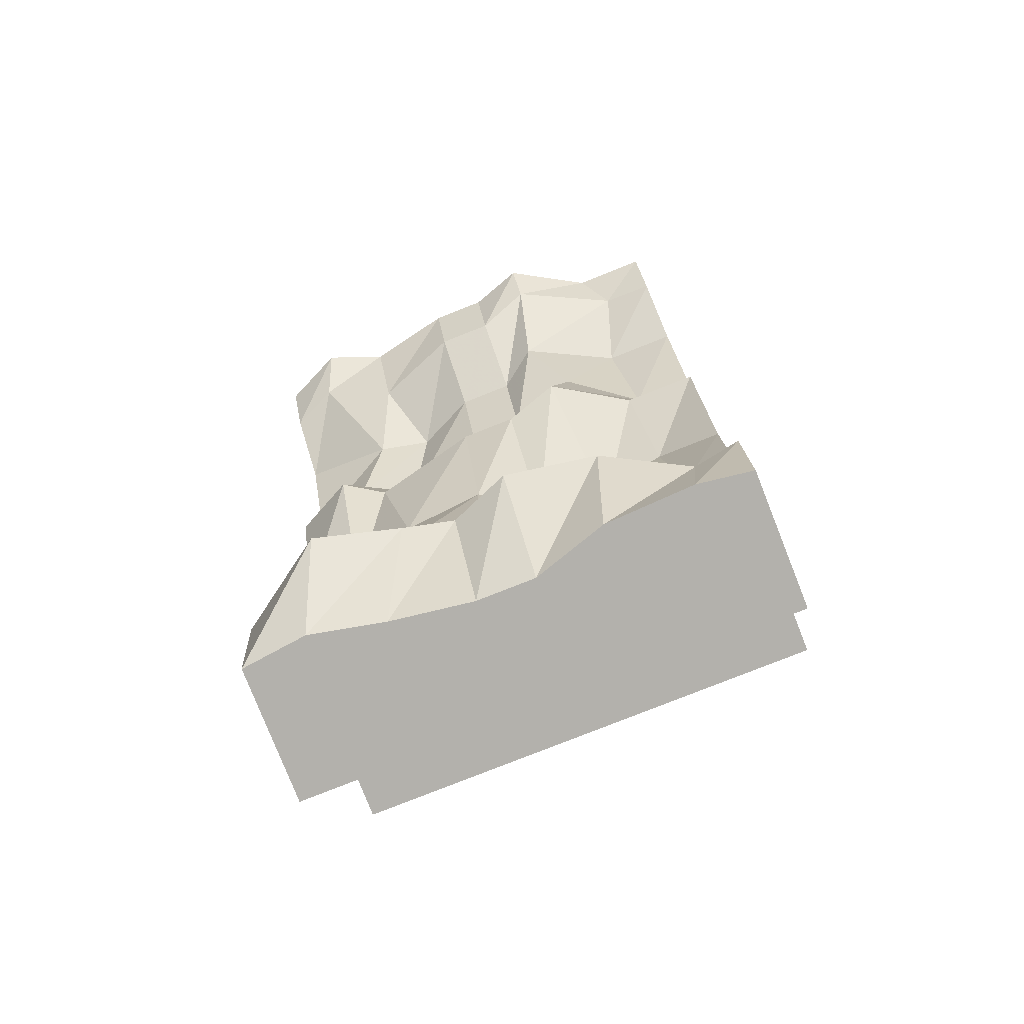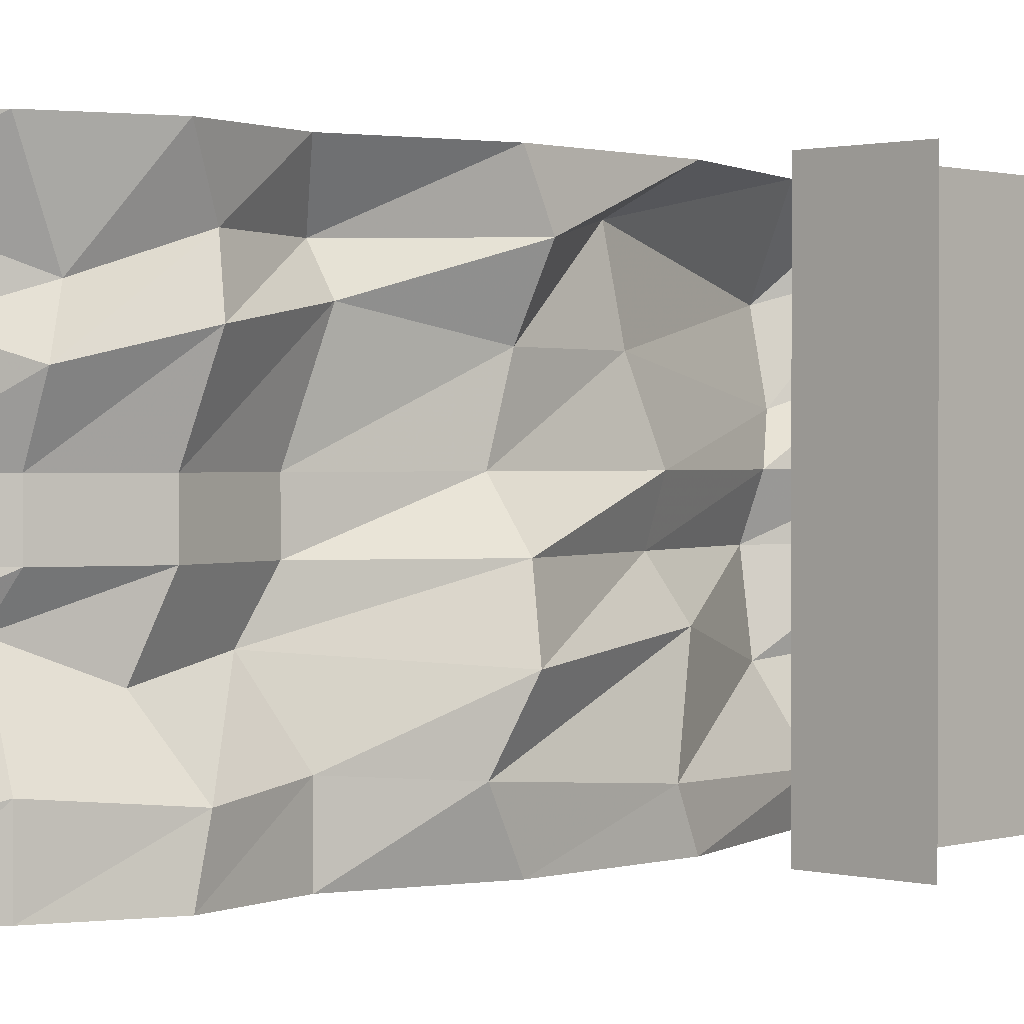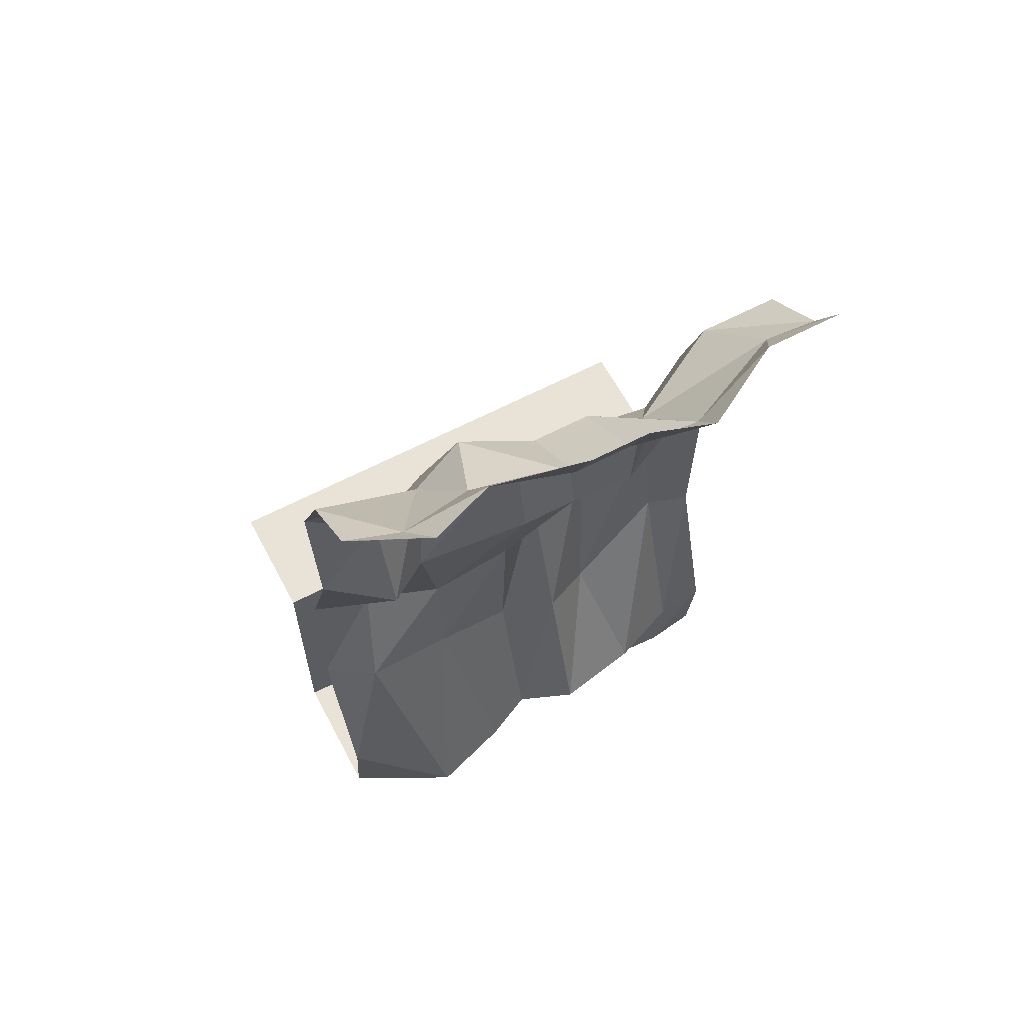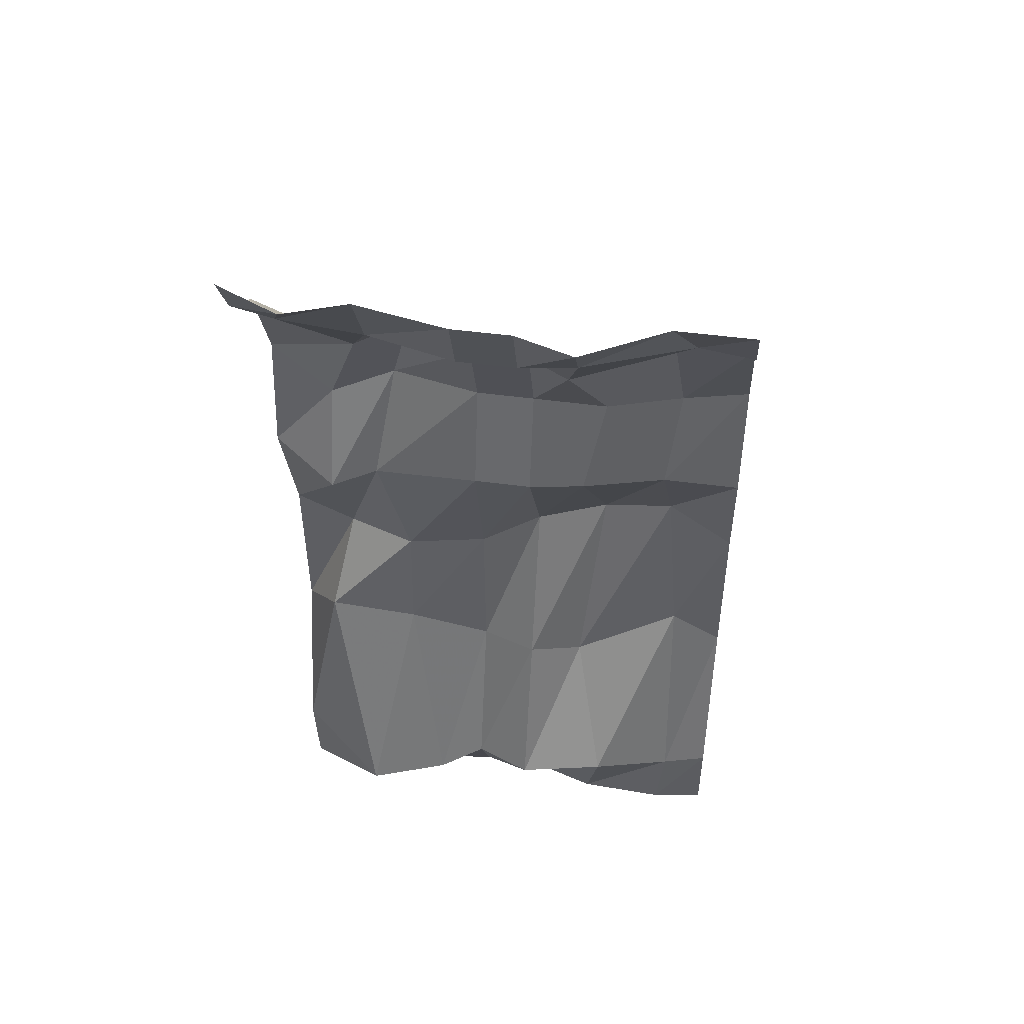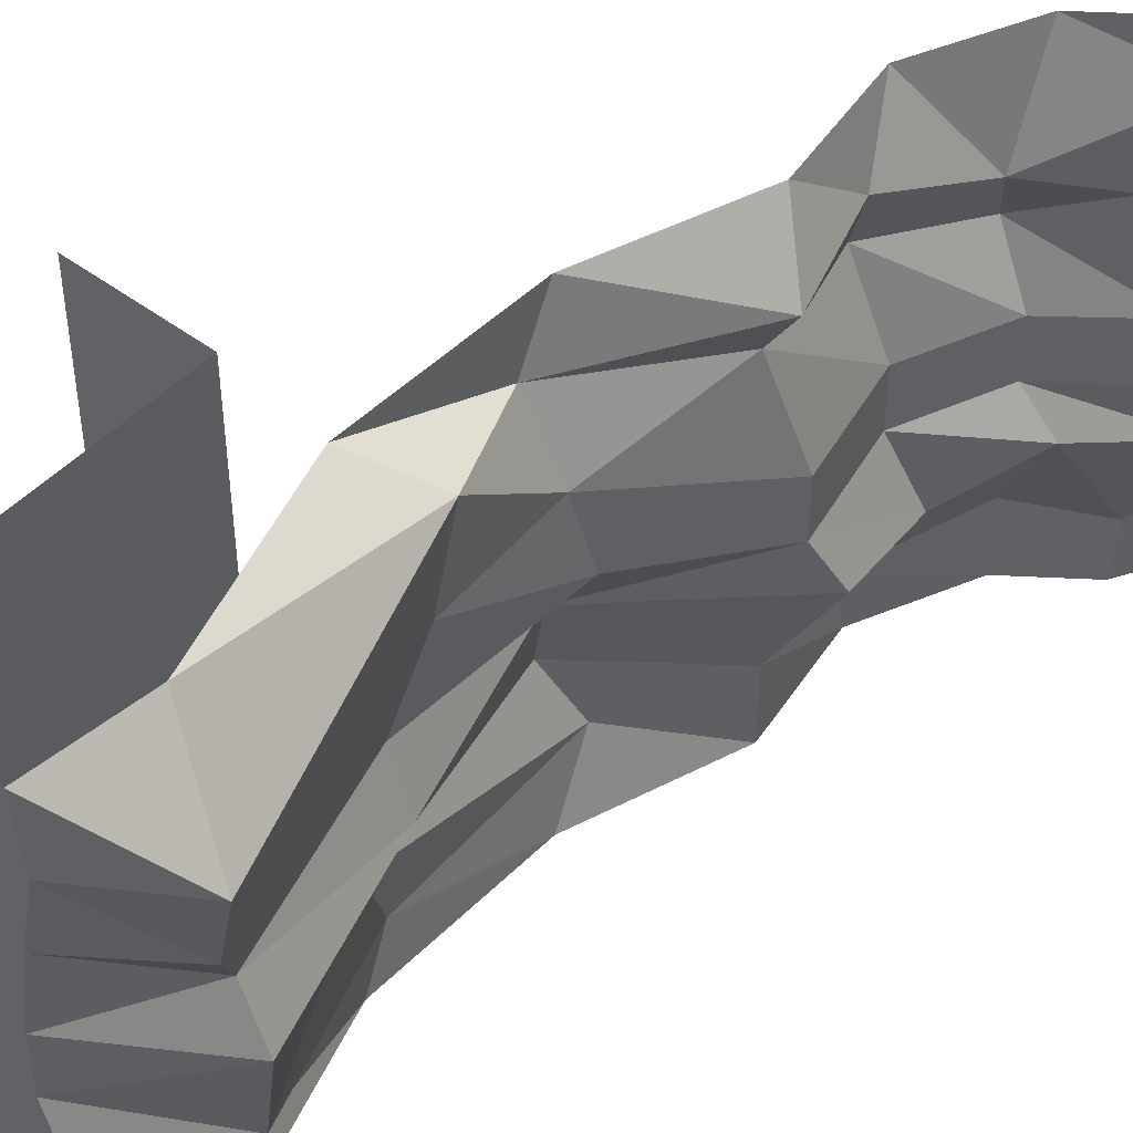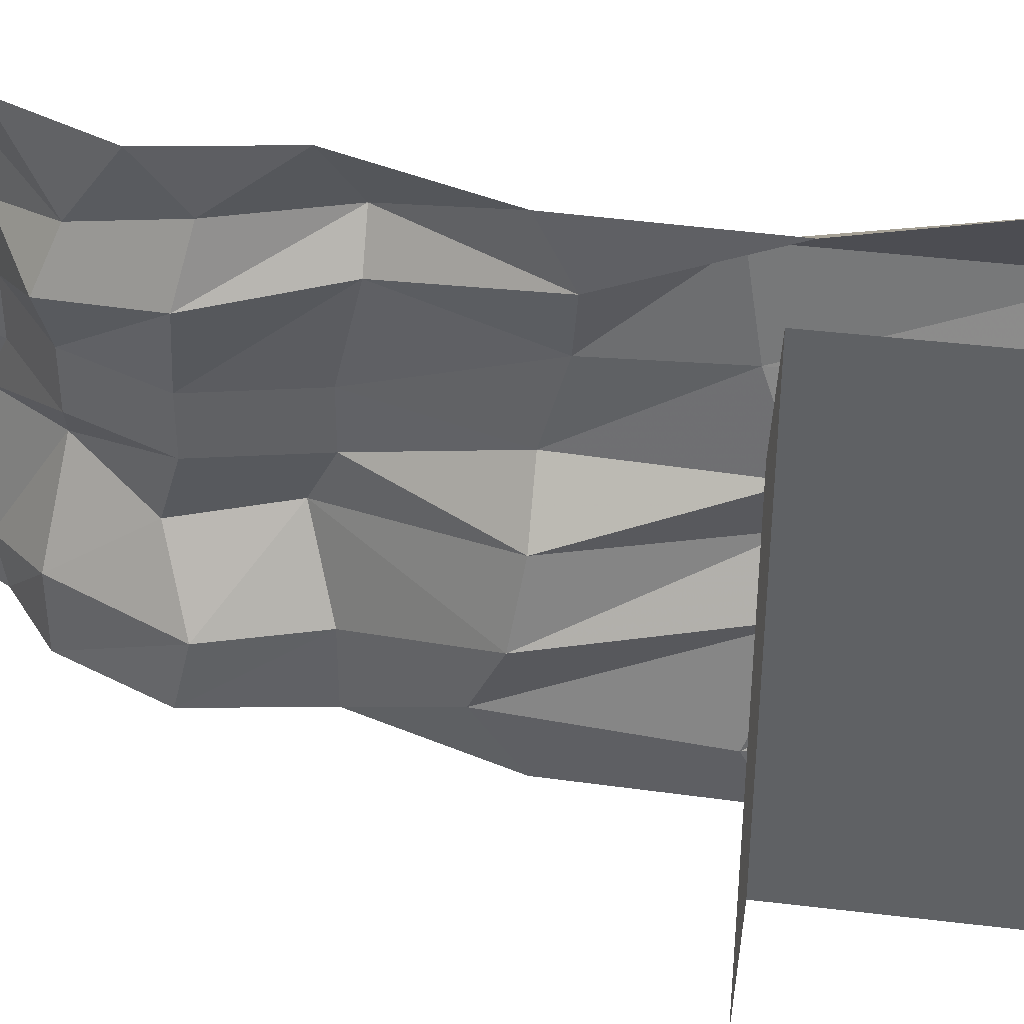
<metadata>
{"format":"obj","ext":"obj","renderer":"f3d","projection":"perspective","resolution":1024,"background":"white","views":[{"elev":-79.1,"azim":111.6,"up":"+Y"},{"elev":1.0,"azim":-136.8,"up":"+Z"},{"elev":62.5,"azim":62.0,"up":"+Y"},{"elev":48.4,"azim":98.5,"up":"+Y"},{"elev":47.0,"azim":40.6,"up":"+Z"},{"elev":40.5,"azim":-81.5,"up":"+Z"}]}
</metadata>
<code>
v 0.04688 -0.6641 -0.5
v 0.04688 -0.6641 -0.3438
v -0.07031 -0.875 -0.3594
v -0.05469 -0.9609 -0.5
v -0.07031 -1.266 -0.3906
v -0.0625 -1.32 -0.5
v 0.03906 -1.719 -0.4062
v 0.04688 -1.672 -0.5
v 0.03906 -1.875 -0.3906
v 0.02344 -1.875 -0.5
v -0.25 -1.875 -0.5
v 0.03125 -1.875 -0.2109
v -0.01562 -1.875 -0.0625
v -0.25 -1.875 0.5
v -0.25 -1.75 -0.5
v -0.25 -1.75 0.5
v -0.25 -1.617 -0.5
v -0.25 -1.617 0.5
v -0.25 -1.492 -0.5
v -0.25 -1.492 0.5
v -0.25 -1.297 -0.5
v -0.25 -1.297 0.5
v -0.5 -1.297 0.5
v -0.5 -1.297 -0.5
v 0.1406 -0.6094 -0.1797
v -0.1094 -0.9375 -0.2109
v -0.01562 -1.359 -0.1719
v 0.1172 -1.664 -0.2422
v 0.1094 -0.6641 -0.0625
v -0.07031 -0.9609 -0.0625
v 0.03906 -1.32 -0.0625
v 0.1484 -1.672 -0.0625
v 0.1094 -0.6641 0.05469
v 0.01562 -0.9609 0.05469
v 0 -1.32 0.05469
v 0.1016 -1.672 0.05469
v -0.01562 -1.875 0.05469
v 0.007812 -1.875 0.2188
v 0.03906 -1.875 0.3672
v 0.02344 -1.875 0.5
v 0.1797 -1.734 0.3125
v 0.04688 -1.672 0.5
v 0.03906 -1.227 0.4141
v -0.0625 -1.32 0.5
v -0.05469 -1.023 0.375
v -0.05469 -0.9609 0.5
v 0.1172 -0.7188 0.3672
v 0.04688 -0.6641 0.5
v 0.04688 -0.5 0.3672
v 0.007812 -0.4219 0.5
v 0.1094 -0.2969 0.2969
v 0.1016 -0.2109 0.5
v 0.2812 -0.08594 0.3984
v 0.2344 -0.1094 0.5
v 0.3594 0 0.3672
v 0.2969 0 0.5
v 0.0625 -0.7188 0.2812
v 0.007812 -1.008 0.2266
v 0.02344 -1.258 0.2266
v 0.1328 -1.719 0.1484
v 0.007812 -0.4219 -0.5
v 0.007812 -0.4531 -0.3672
v 0.1094 -0.3984 -0.2188
v 0.0625 -0.4453 -0.0625
v 0.0625 -0.4453 0.05469
v 0 -0.4688 0.2422
v 0.07812 -0.25 0.1875
v 0.2266 -0.1562 0.2422
v 0.3125 0 0.2422
v 0.1016 -0.2109 -0.5
v 0.1016 -0.2109 -0.3438
v 0.2031 -0.2422 -0.1484
v 0.1406 -0.2578 -0.0625
v 0.1406 -0.2578 0.05469
v 0.2969 -0.1328 0.05469
v 0.3516 0 0.05469
v 0.2344 -0.1094 -0.5
v 0.2344 -0.09375 -0.3906
v 0.3359 -0.07812 -0.1797
v 0.2969 -0.1328 -0.0625
v 0.3516 0 -0.0625
v 0.2969 0 -0.5
v 0.2969 0 -0.3438
v 0.3906 0 -0.1797
f 1 2 3
f 1 3 4
f 2 25 26
f 2 26 3
f 25 29 30
f 25 30 26
f 29 33 34
f 29 34 30
f 46 45 47
f 46 47 48
f 33 57 58
f 33 58 34
f 57 47 45
f 57 45 58
f 4 3 5
f 4 5 6
f 3 26 27
f 3 27 5
f 26 30 31
f 26 31 27
f 30 34 35
f 30 35 31
f 44 43 45
f 44 45 46
f 48 47 49
f 48 49 50
f 34 58 59
f 34 59 35
f 58 45 43
f 58 43 59
f 2 1 61
f 2 61 62
f 2 62 25
f 25 62 63
f 25 63 29
f 29 63 64
f 29 64 33
f 33 64 65
f 33 65 57
f 57 65 66
f 57 66 47
f 47 66 49
f 6 5 7
f 6 7 8
f 5 27 28
f 5 28 7
f 27 31 32
f 27 32 28
f 31 35 36
f 31 36 32
f 42 41 43
f 42 43 44
f 50 49 51
f 50 51 52
f 35 59 60
f 35 60 36
f 59 43 41
f 59 41 60
f 49 66 67
f 49 67 51
f 62 61 70
f 62 70 71
f 62 71 63
f 63 71 72
f 63 72 64
f 64 72 73
f 64 73 65
f 65 73 74
f 65 74 66
f 66 74 67
f 8 7 9
f 8 9 10
f 7 28 12
f 7 12 9
f 28 32 13
f 28 13 12
f 32 36 37
f 32 37 13
f 40 39 41
f 40 41 42
f 52 51 53
f 52 53 54
f 36 60 38
f 36 38 37
f 60 41 39
f 60 39 38
f 51 67 68
f 51 68 53
f 67 74 75
f 67 75 68
f 71 70 77
f 71 77 78
f 71 78 72
f 72 78 79
f 72 79 73
f 73 79 80
f 73 80 74
f 74 80 75
f 10 9 11
f 11 9 12
f 11 12 13
f 11 13 14
f 11 14 15
f 15 14 16
f 13 37 14
f 14 37 38
f 14 38 39
f 14 39 40
f 54 53 55
f 54 55 56
f 53 68 69
f 53 69 55
f 68 75 76
f 68 76 69
f 75 80 81
f 75 81 76
f 78 77 82
f 78 82 83
f 78 83 79
f 79 83 84
f 79 84 80
f 80 84 81
f 15 16 17
f 17 16 18
f 17 18 19
f 19 18 20
f 19 20 21
f 21 20 22
f 21 22 23
f 21 23 24

</code>
